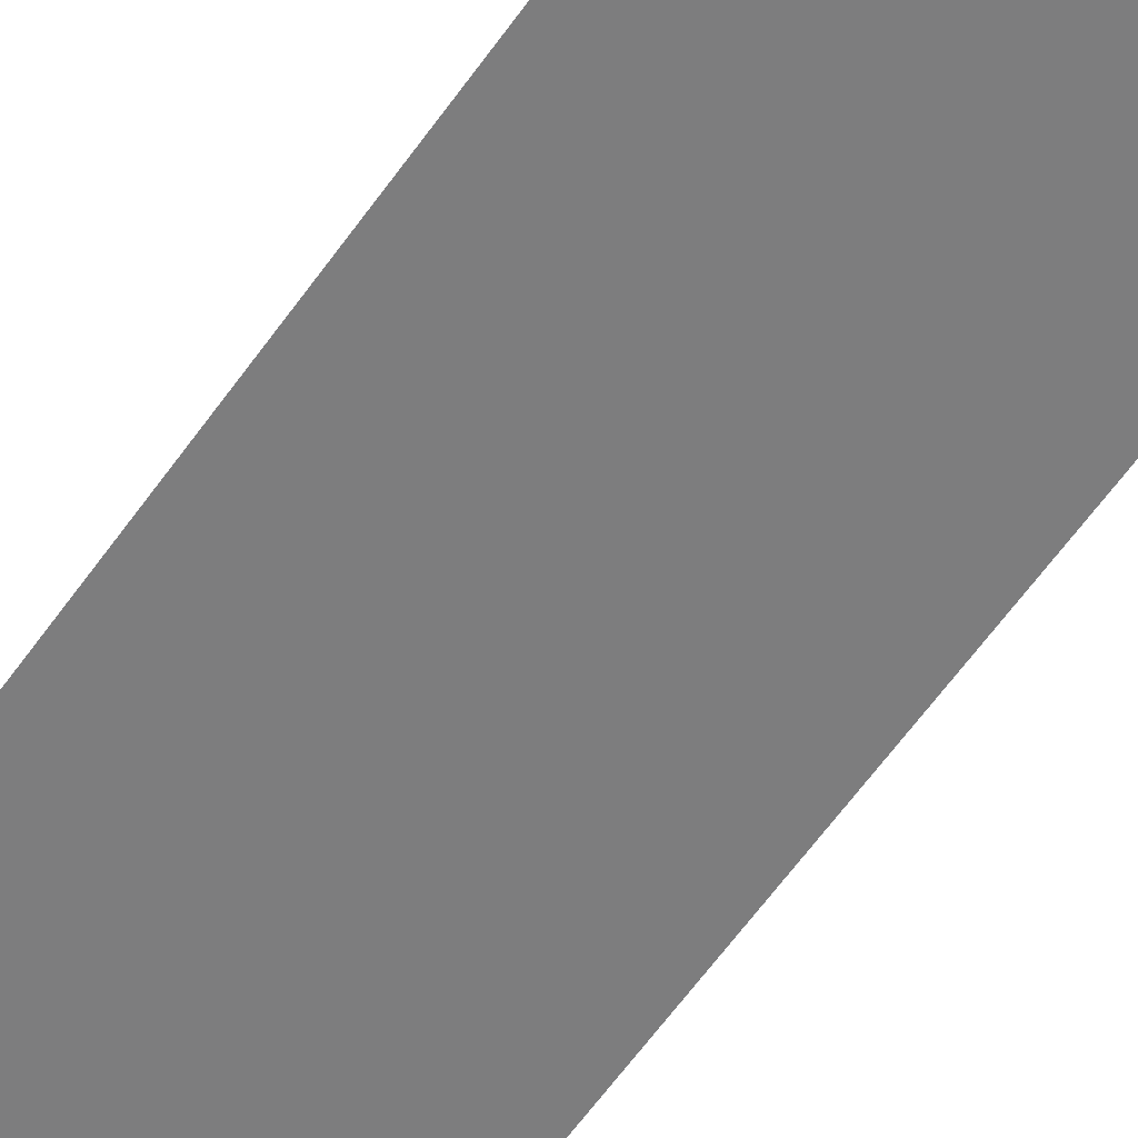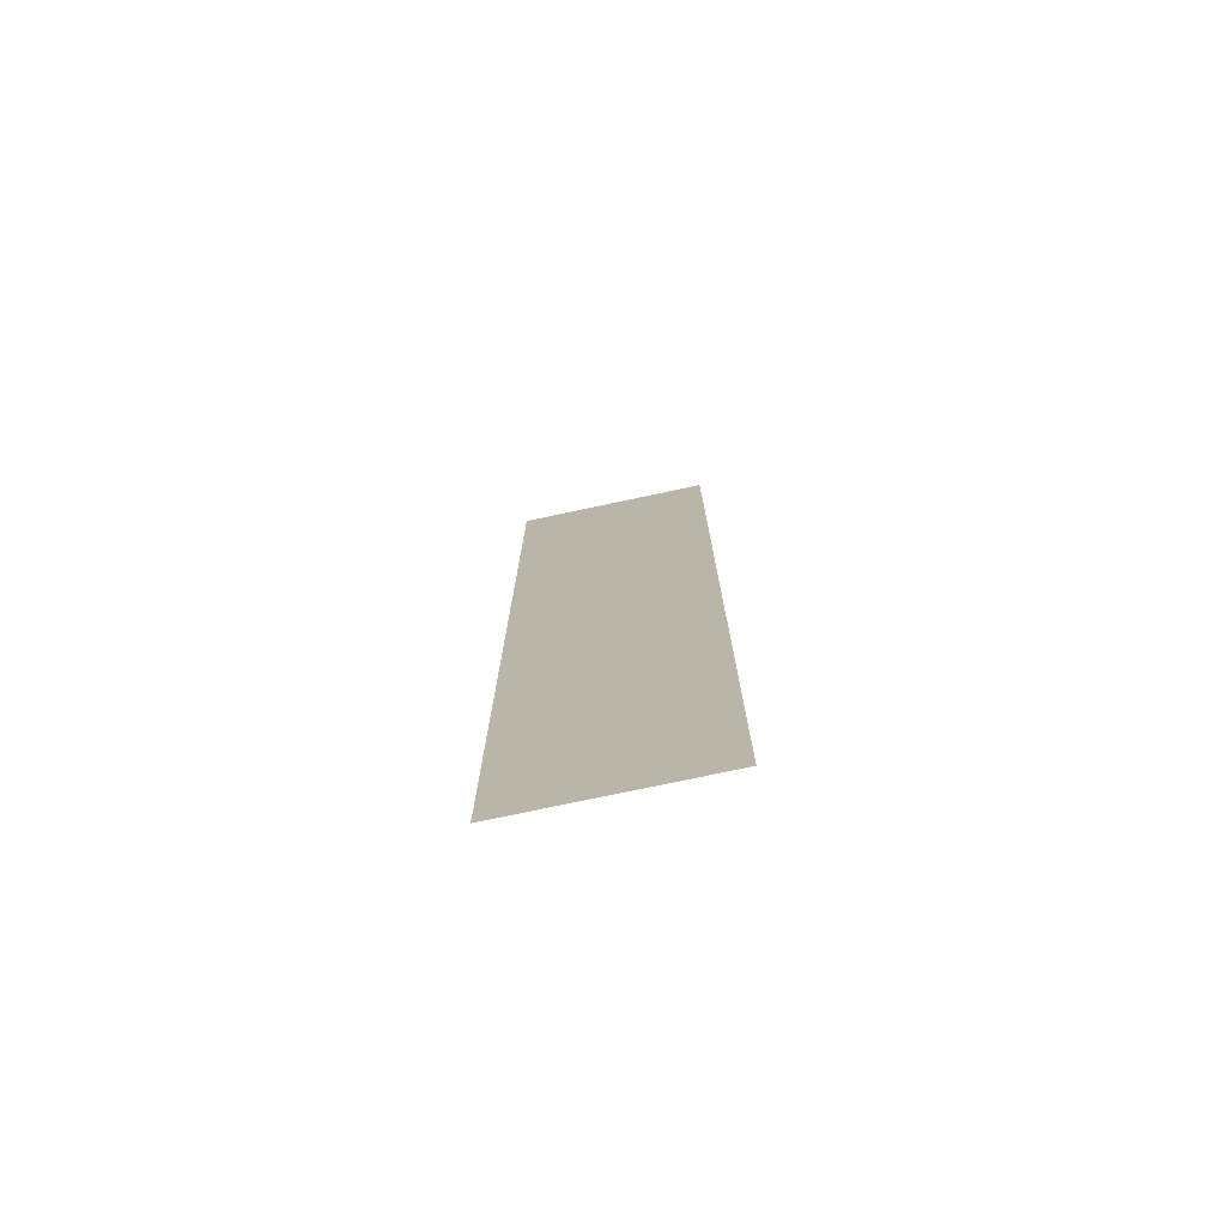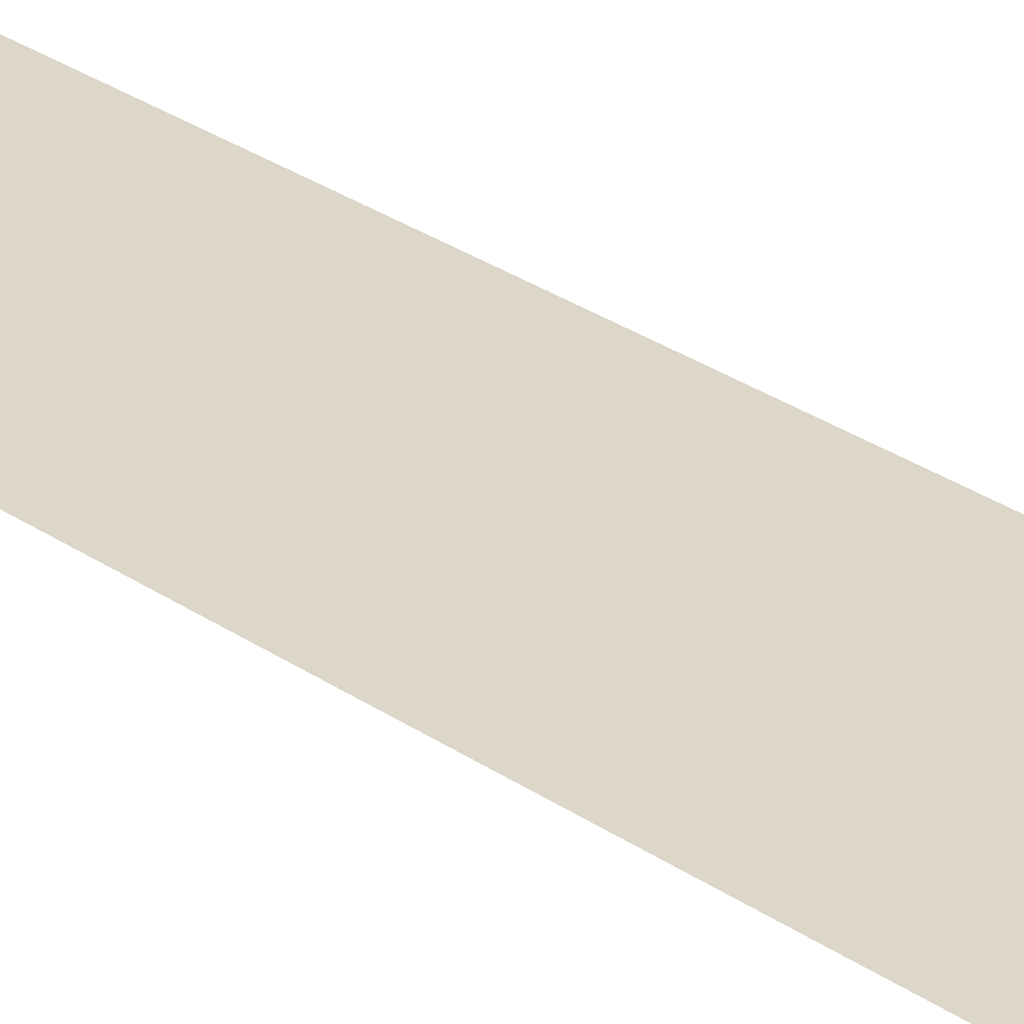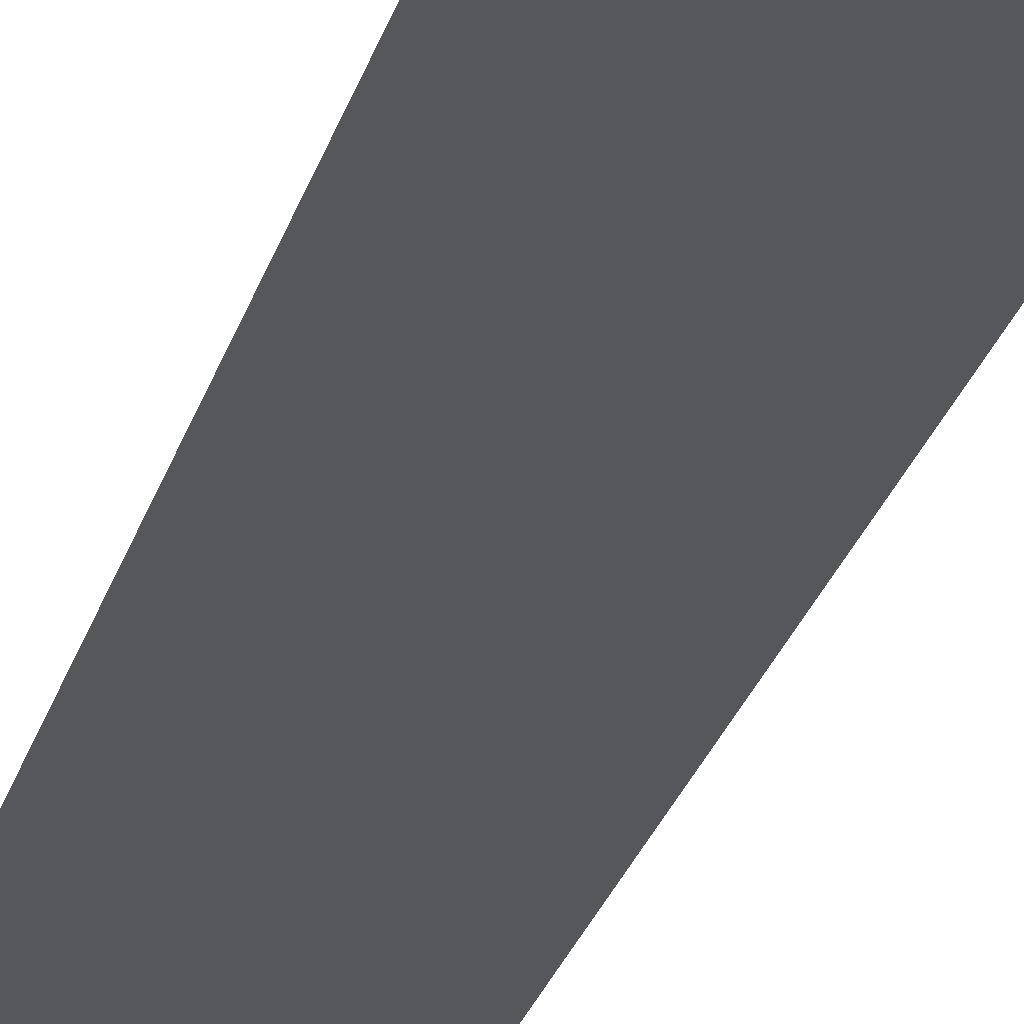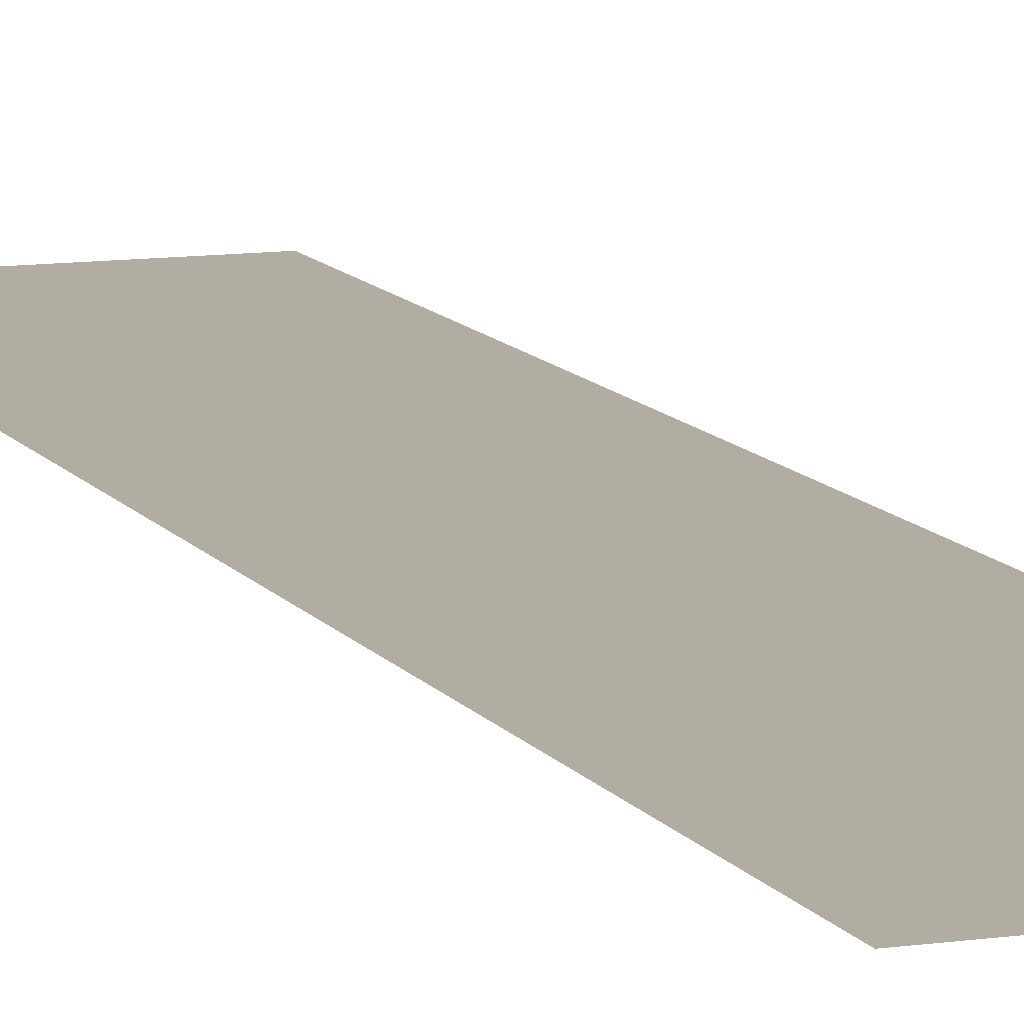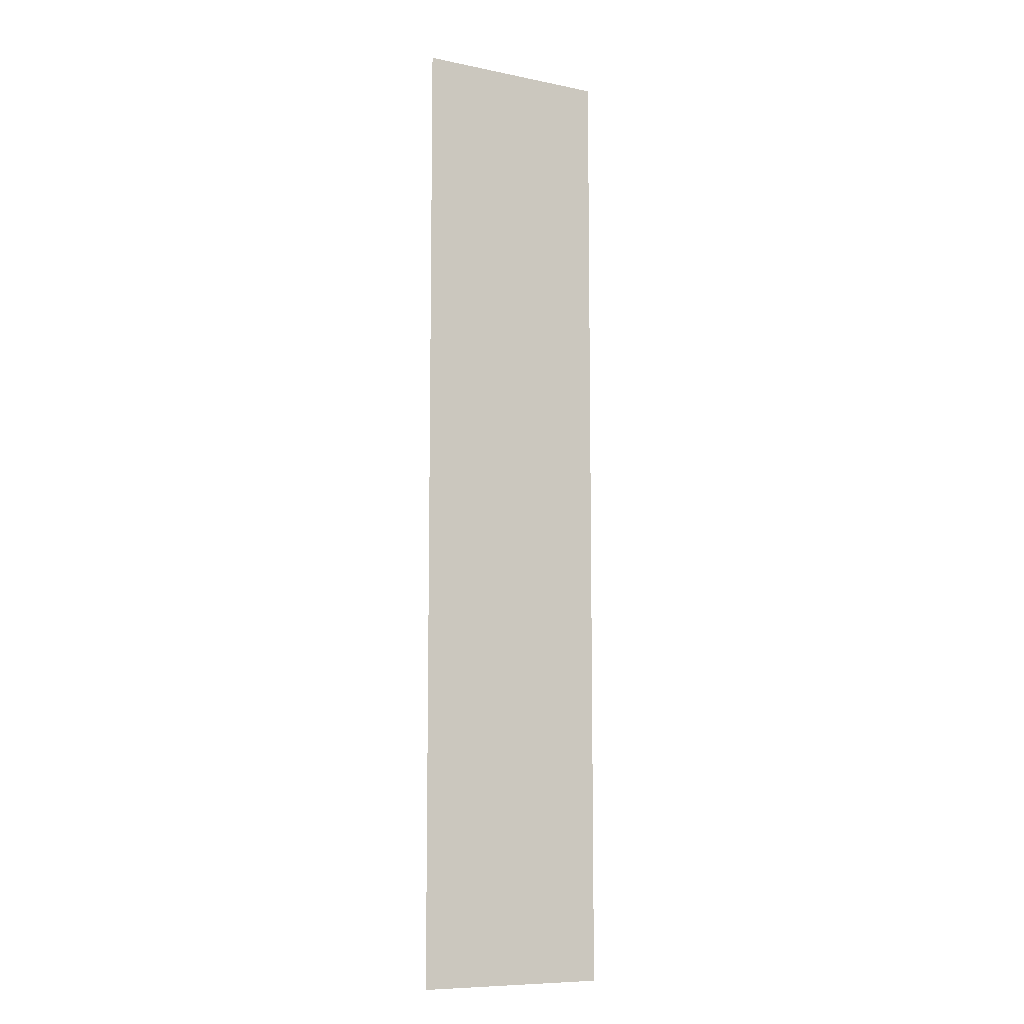
<metadata>
{"format":"obj","ext":"obj","renderer":"f3d","projection":"perspective","resolution":1024,"background":"white","views":[{"elev":-59.1,"azim":145.4,"up":"+Z"},{"elev":-75.6,"azim":-168.0,"up":"+Y"},{"elev":30.9,"azim":134.1,"up":"+Z"},{"elev":-27.1,"azim":164.8,"up":"+Z"},{"elev":10.6,"azim":160.0,"up":"+Z"},{"elev":-9.0,"azim":151.3,"up":"+Y"}]}
</metadata>
<code>
v 0 -640 0
v -64 -640 0
v -64 -576 0
v 0 -576 0
v 0 -704 0
v -64 -704 0
v -64 -640 0
v 0 -640 0
v 0 -768 0
v -64 -768 0
v -64 -704 0
v 0 -704 0
v 0 -832 0
v -64 -832 0
v -64 -768 0
v 0 -768 0
v 0 -896 0
v -64 -896 0
v -64 -832 0
v 0 -832 0
g map_mesh_0134
f 1 2 3 4
f 5 6 7 8
f 9 10 11 12
f 13 14 15 16
f 17 18 19 20

</code>
